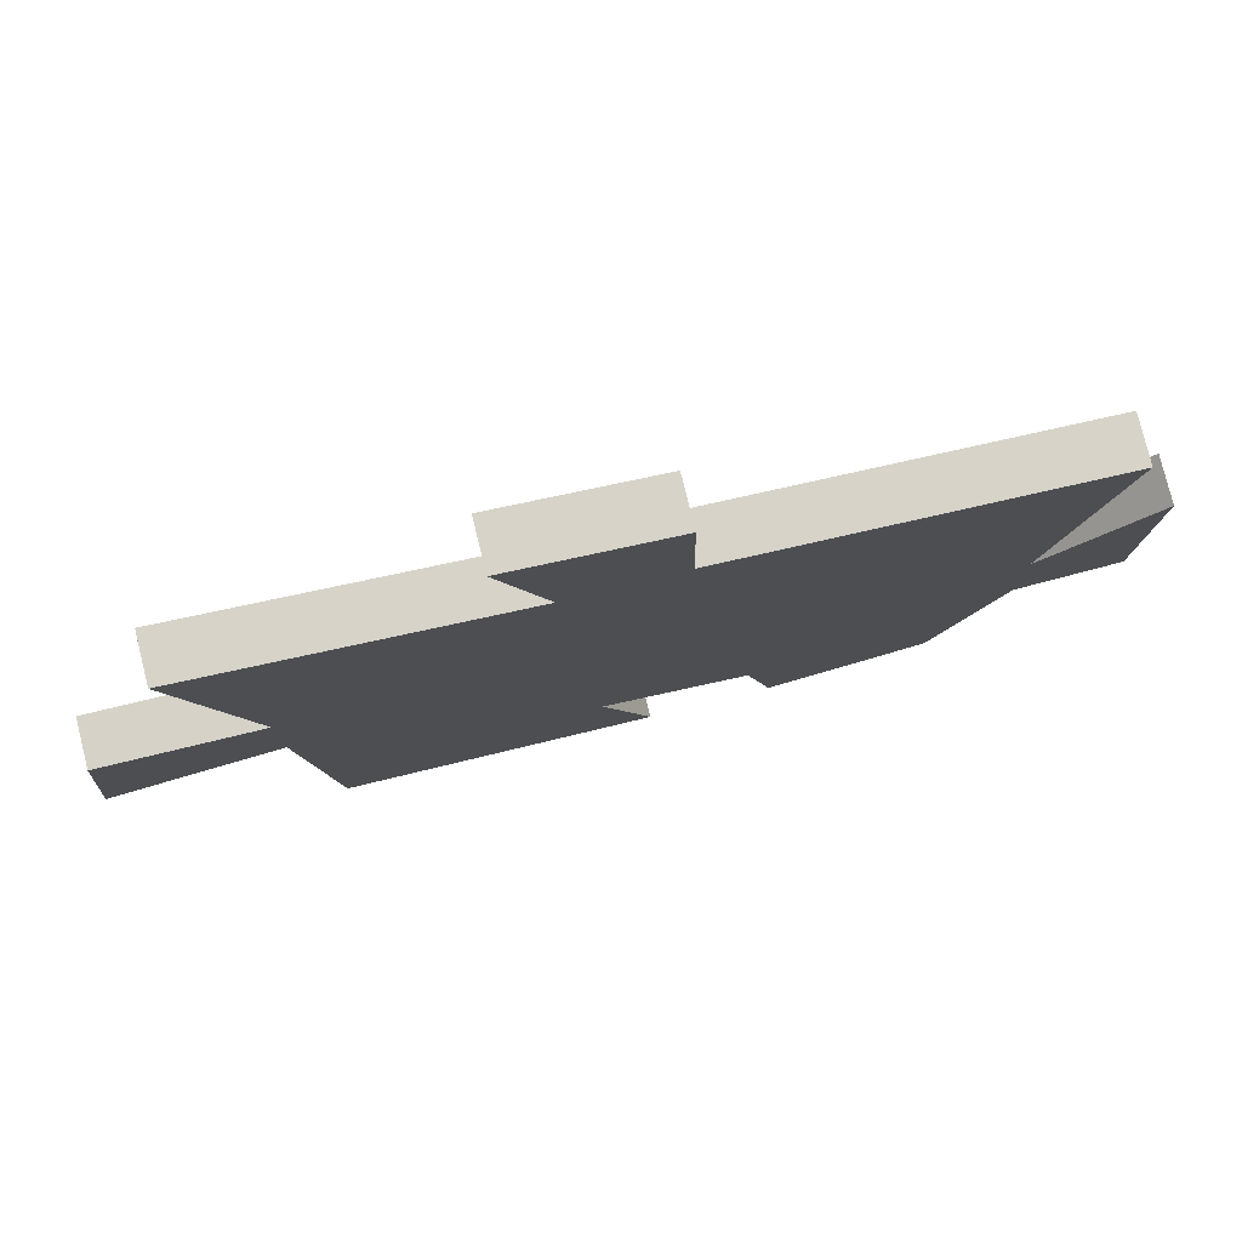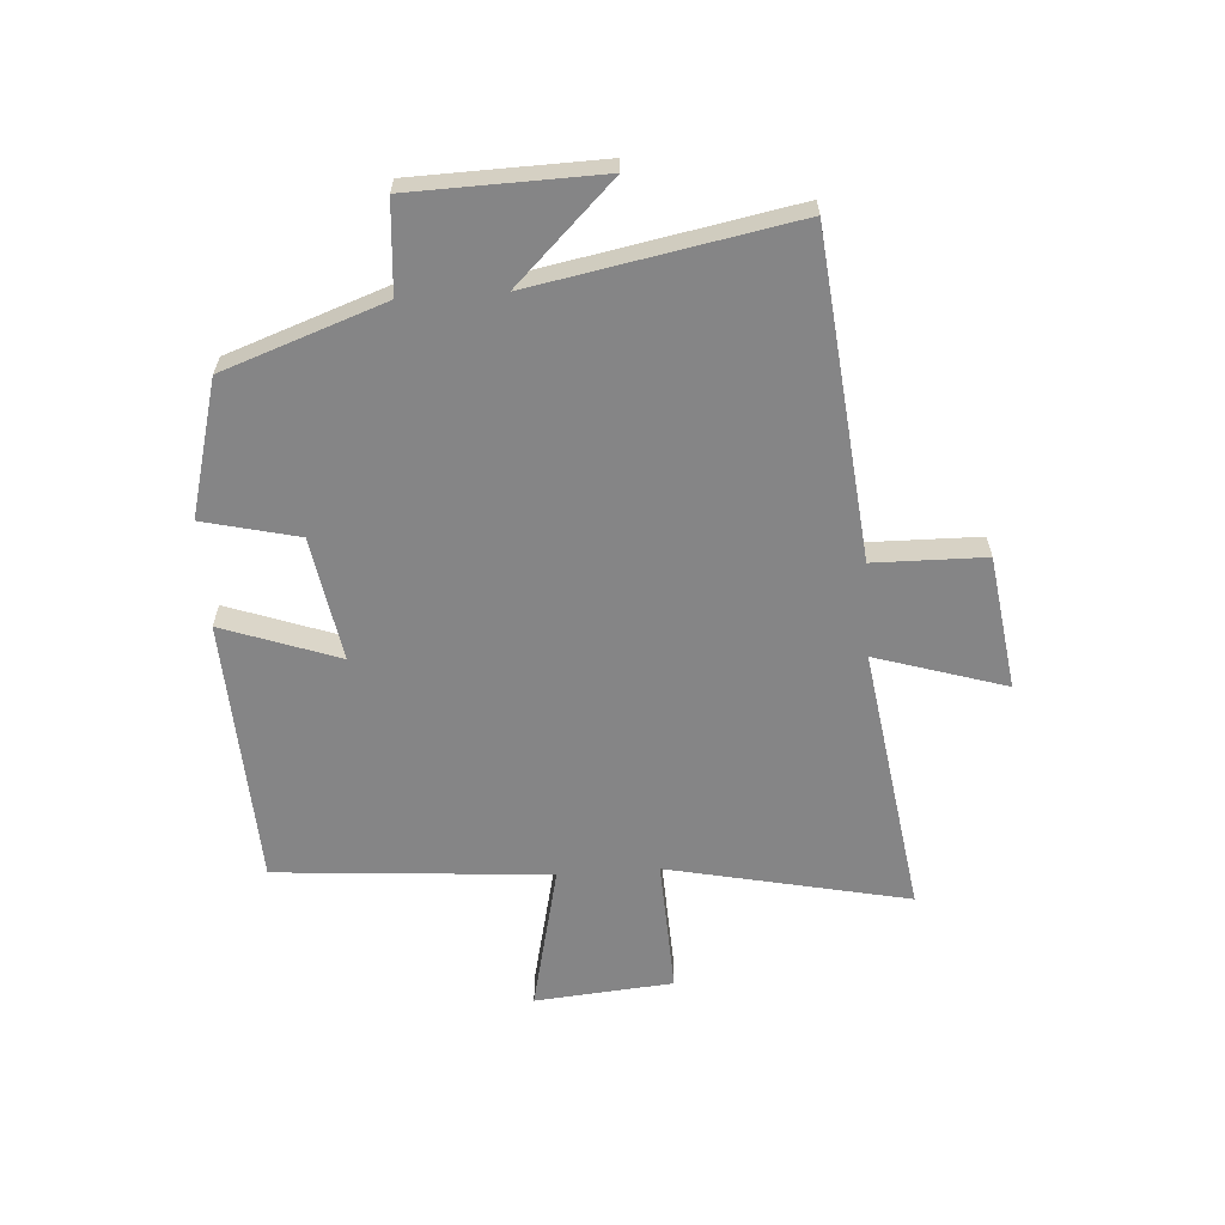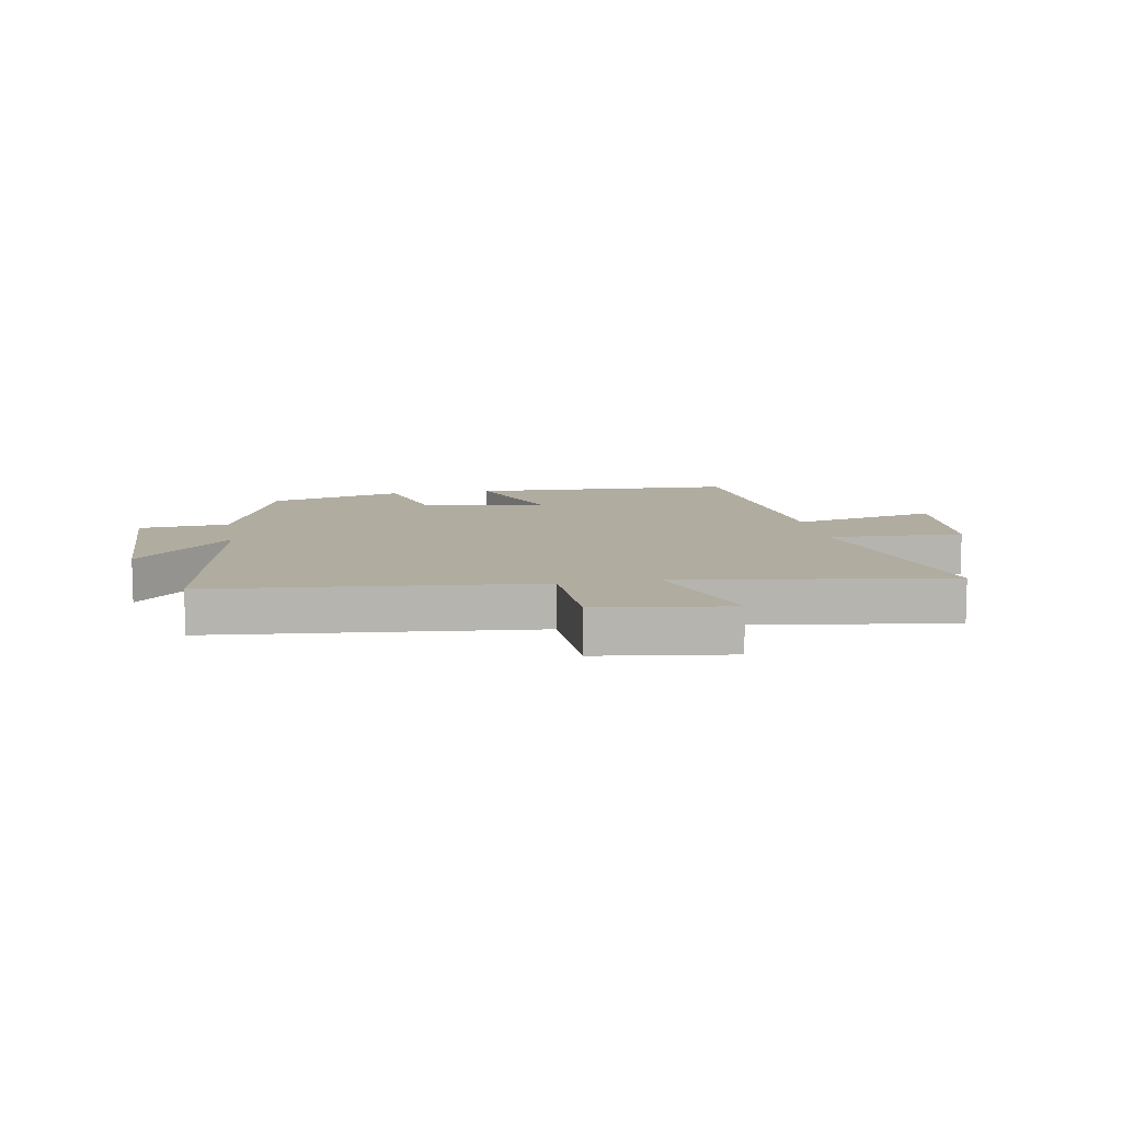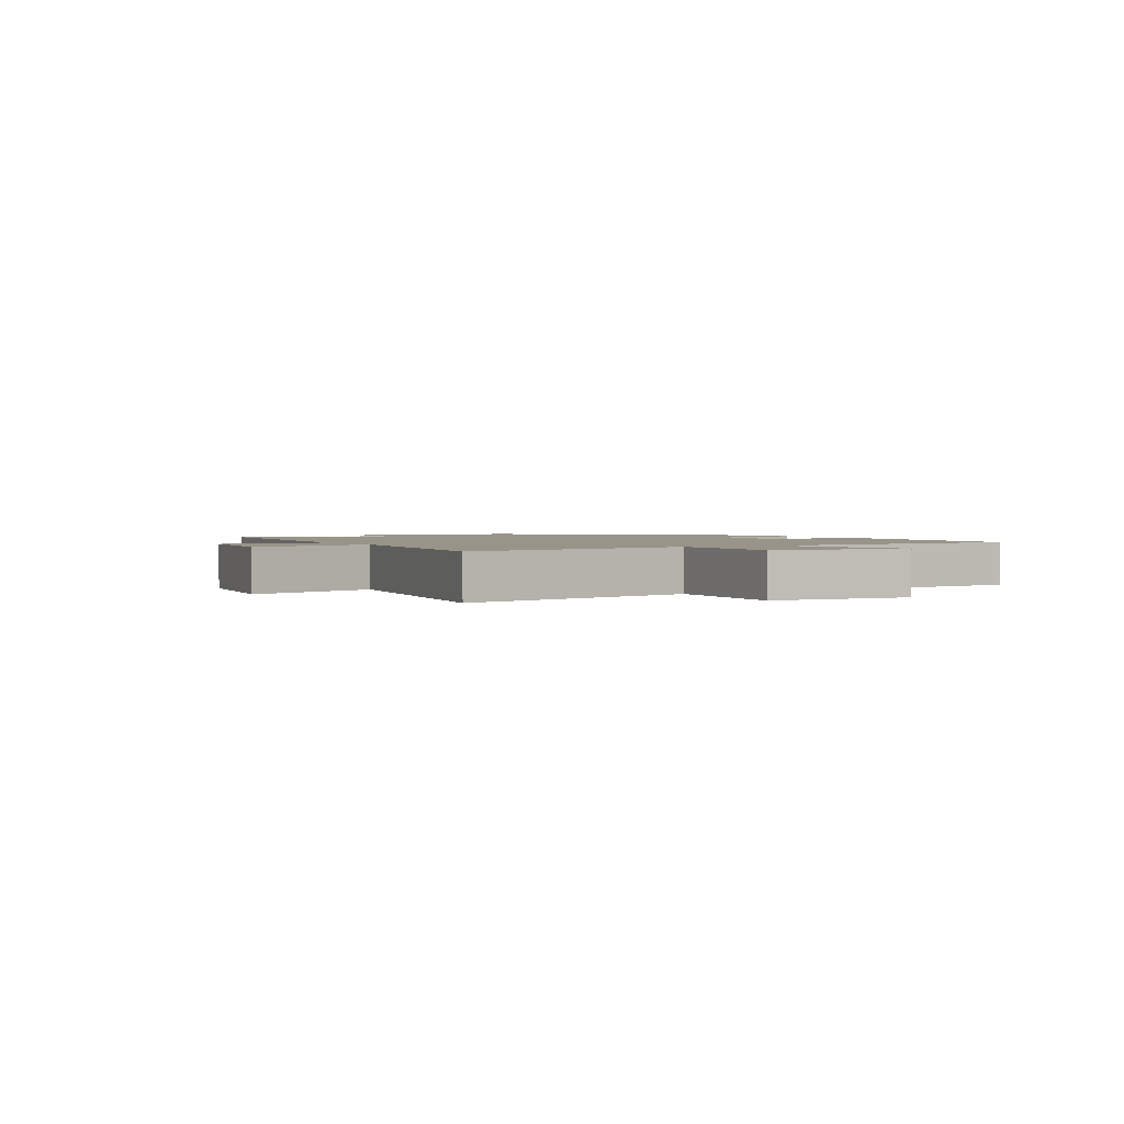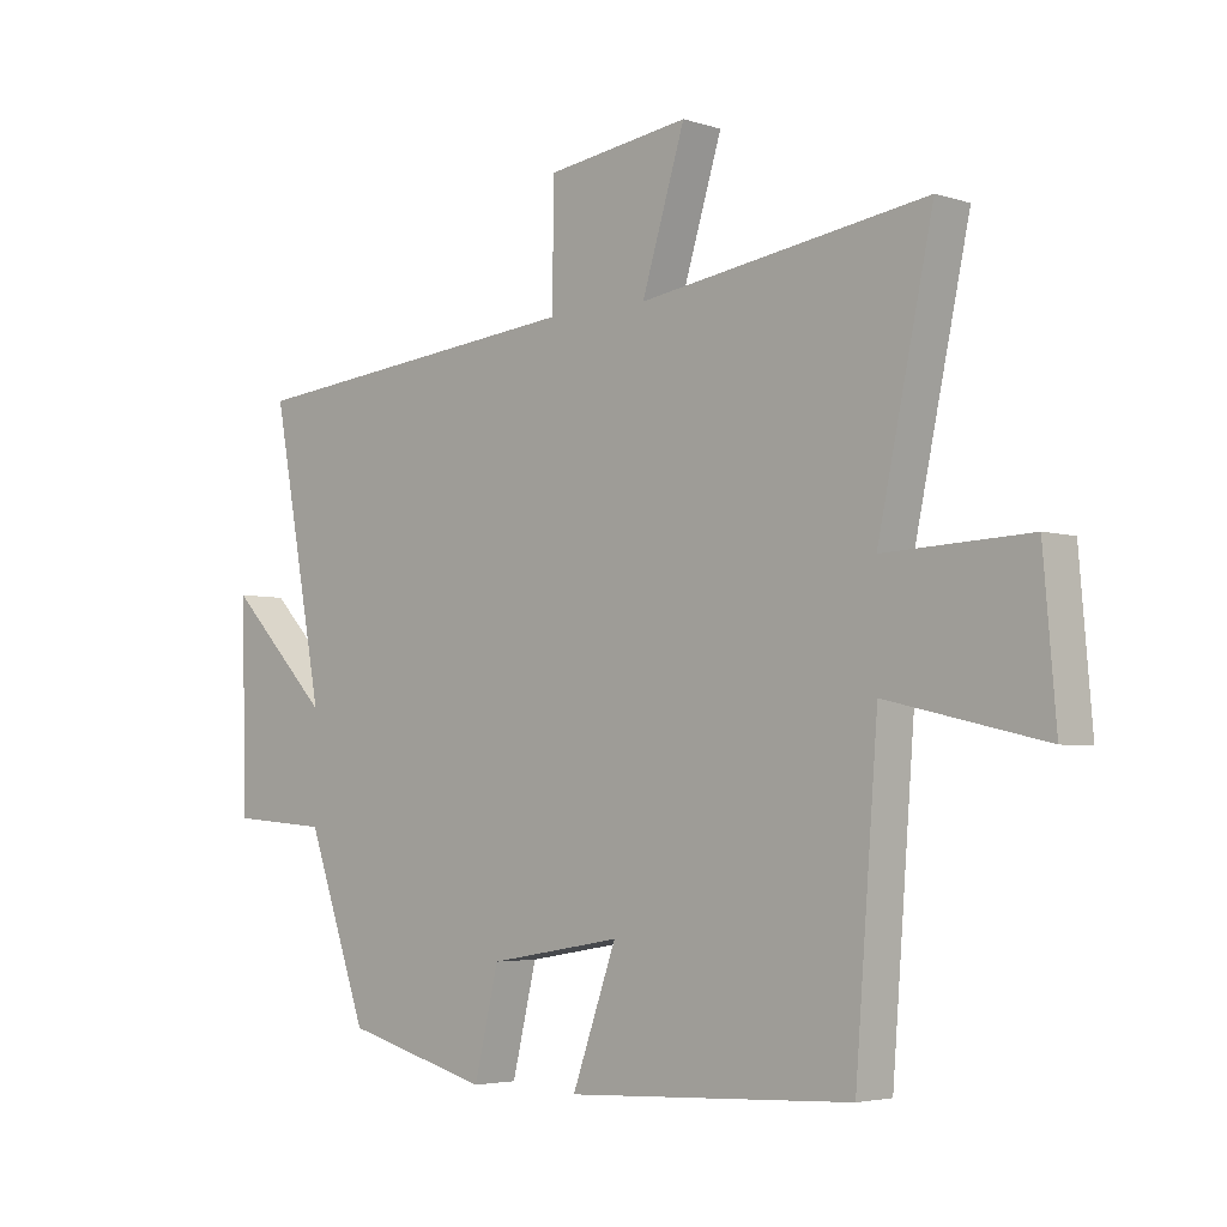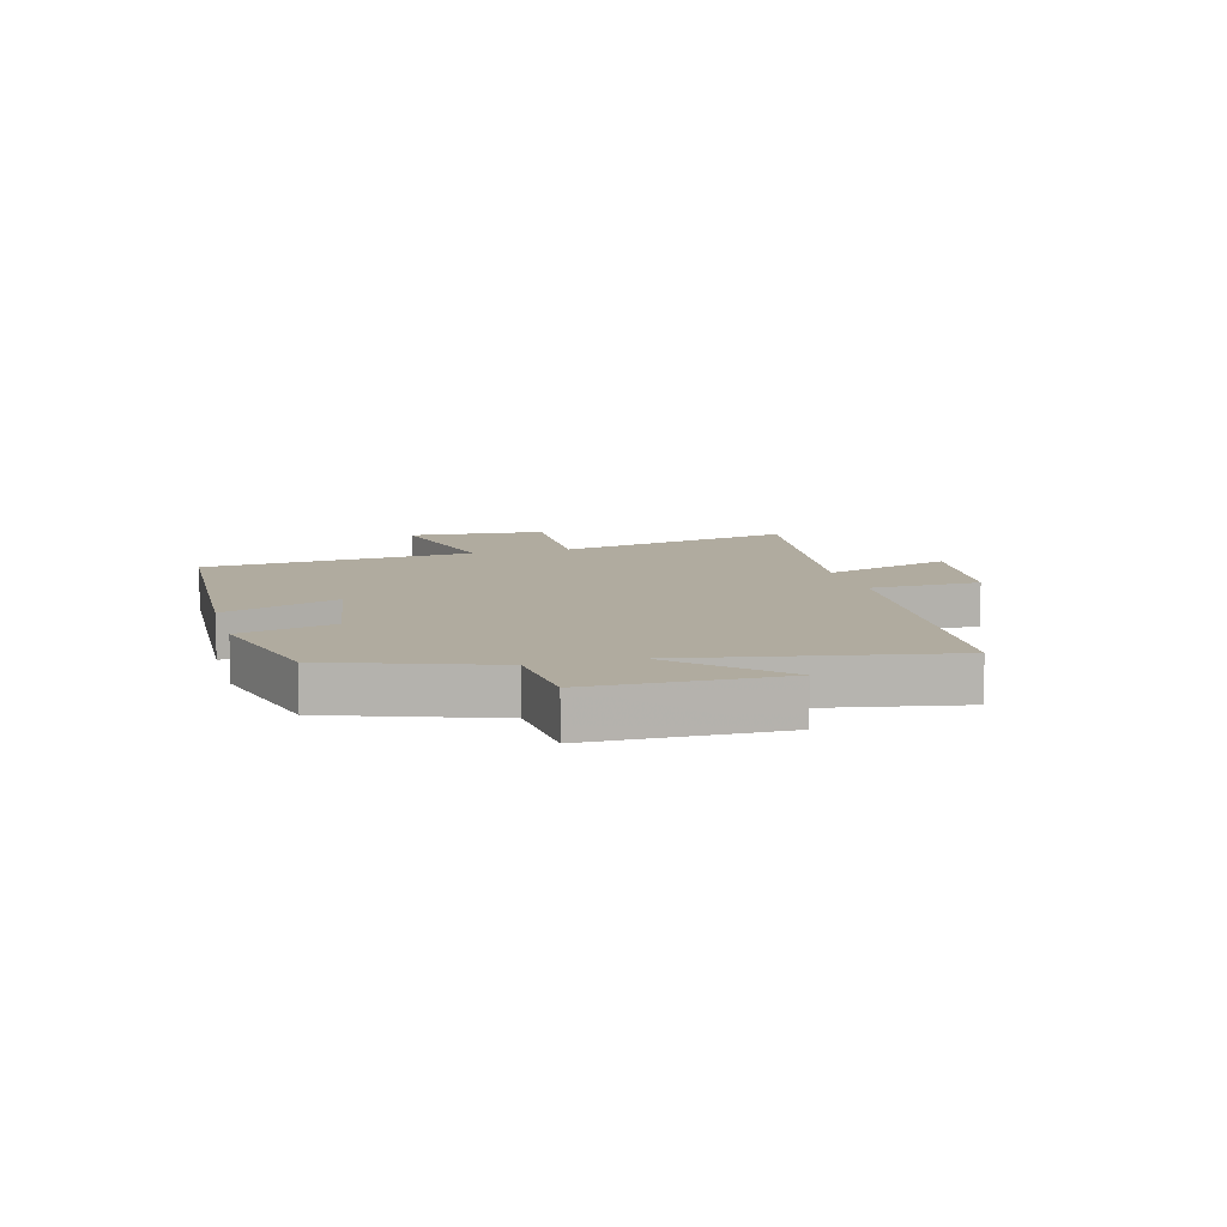
<metadata>
{"format":"obj","ext":"obj","renderer":"f3d","projection":"perspective","resolution":1024,"background":"white","views":[{"elev":79.0,"azim":166.1,"up":"+Z"},{"elev":-61.9,"azim":-86.1,"up":"+Y"},{"elev":9.9,"azim":-10.3,"up":"+Y"},{"elev":1.7,"azim":60.9,"up":"+Y"},{"elev":-4.0,"azim":43.6,"up":"+Z"},{"elev":9.7,"azim":-105.6,"up":"+Y"}]}
</metadata>
<code>
v 0.464 0.07 -0.478
v 0.008 0.07 -0.5
v 0.079 0.07 -0.302
v -0.133 0.07 -0.338
v -0.172 0.07 -0.5
v -0.403 0.07 -0.438
v -0.5 0.07 -0.164
v -0.655 0.07 -0.152
v -0.663 0.07 0.17
v -0.5 0.07 0.002
v -0.583 0.07 0.445
v -0.033 0.07 0.5
v -0.03 0.07 0.69
v 0.198 0.07 0.722
v 0.129 0.07 0.5
v 0.588 0.07 0.568
v 0.5 0.07 0.157
v 0.731 0.07 0.167
v 0.751 0.07 -0.069
v 0.5 0.07 -0.011
v 0.464 0 -0.478
v 0.008 0 -0.5
v 0.079 0 -0.302
v -0.133 0 -0.338
v -0.172 0 -0.5
v -0.403 0 -0.438
v -0.5 0 -0.164
v -0.655 0 -0.152
v -0.663 0 0.17
v -0.5 0 0.002
v -0.583 0 0.445
v -0.033 0 0.5
v -0.03 0 0.69
v 0.198 0 0.722
v 0.129 0 0.5
v 0.588 0 0.568
v 0.5 0 0.157
v 0.731 0 0.167
v 0.751 0 -0.069
v 0.5 0 -0.011
f 17 18 19 20
f 1 2 3
f 20 1 3
f 17 20 3
f 17 3 4
f 16 17 4
f 15 16 4
f 12 13 14 15
f 12 15 4
f 11 12 4
f 10 11 4
f 7 8 9 10
f 6 7 10
f 5 6 10
f 4 5 10
f 40 39 38 37
f 23 22 21
f 23 21 40
f 23 40 37
f 24 23 37
f 24 37 36
f 24 36 35
f 35 34 33 32
f 24 35 32
f 24 32 31
f 24 31 30
f 30 29 28 27
f 30 27 26
f 30 26 25
f 30 25 24
f 1 21 22 2
f 2 22 23 3
f 3 23 24 4
f 4 24 25 5
f 5 25 26 6
f 6 26 27 7
f 7 27 28 8
f 8 28 29 9
f 9 29 30 10
f 10 30 31 11
f 11 31 32 12
f 12 32 33 13
f 13 33 34 14
f 14 34 35 15
f 15 35 36 16
f 16 36 37 17
f 17 37 38 18
f 18 38 39 19
f 19 39 40 20
f 20 40 21 1

</code>
